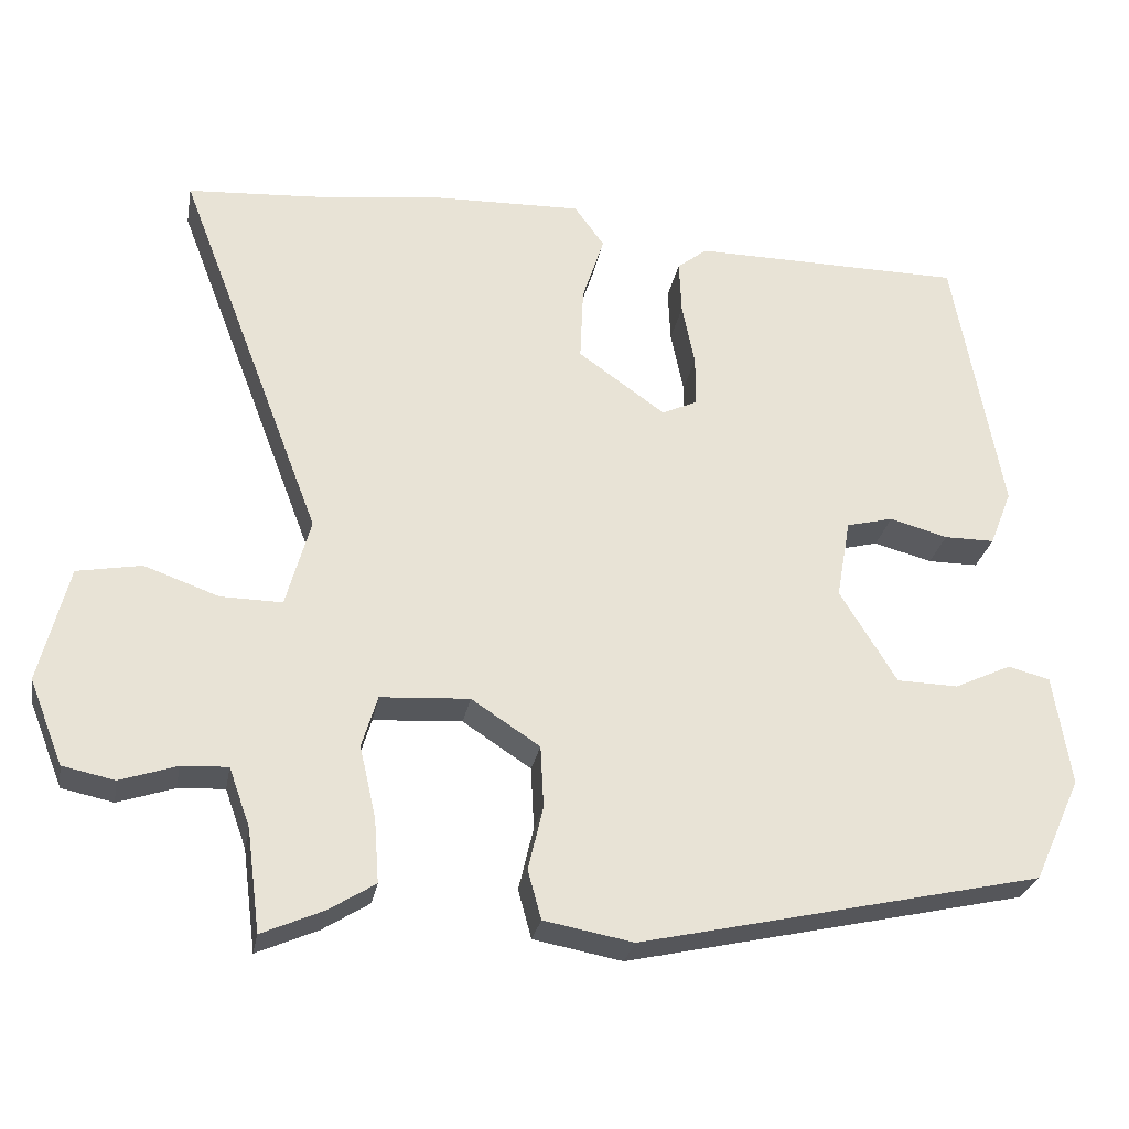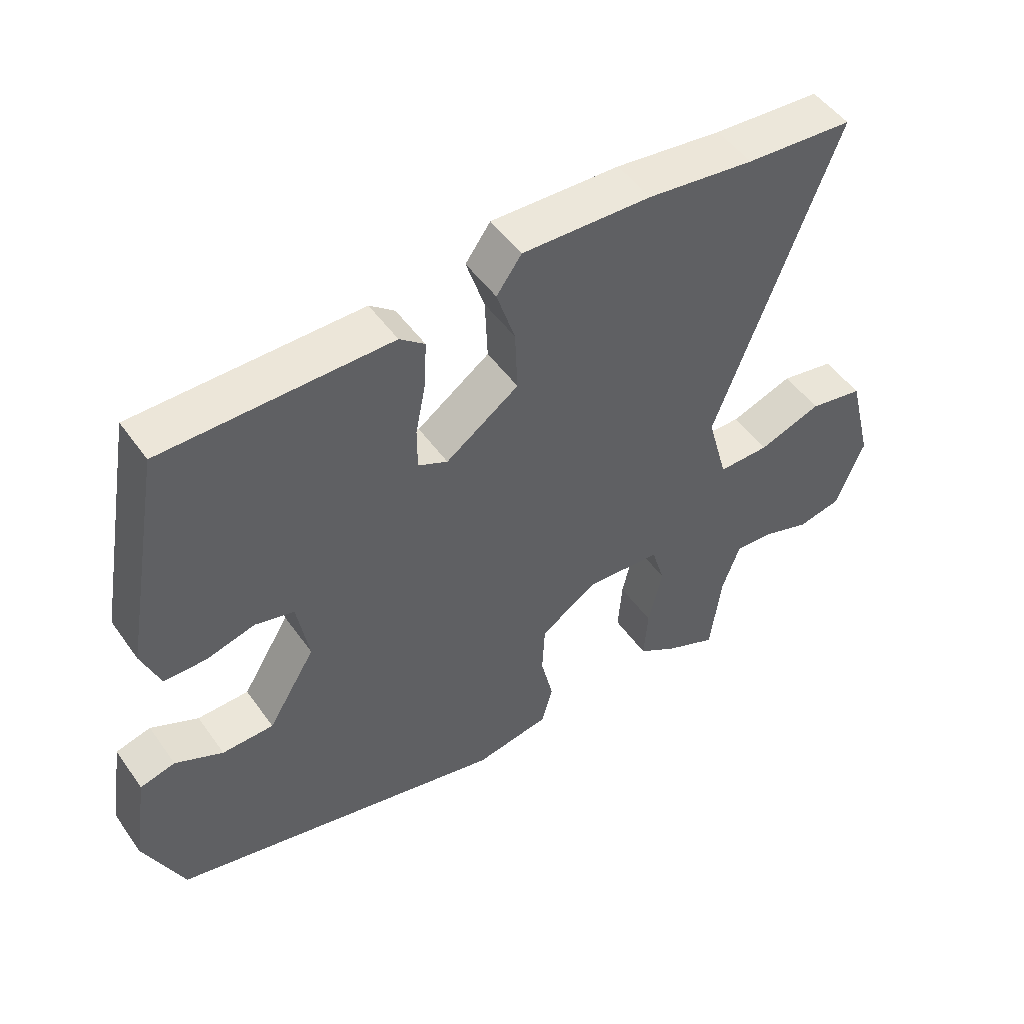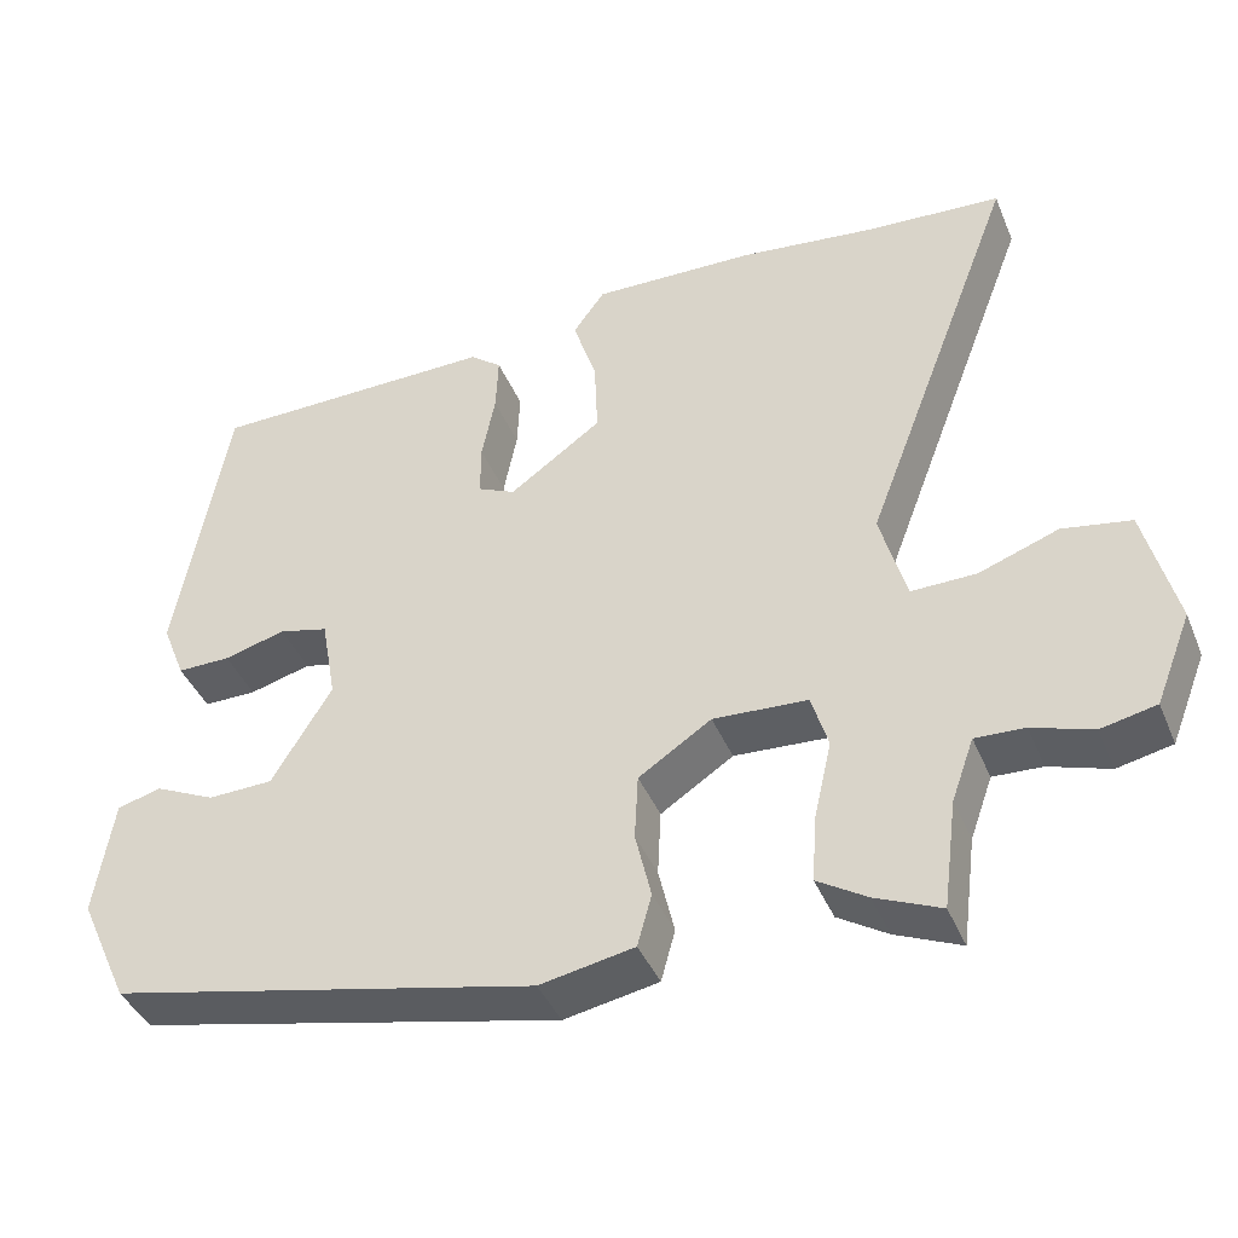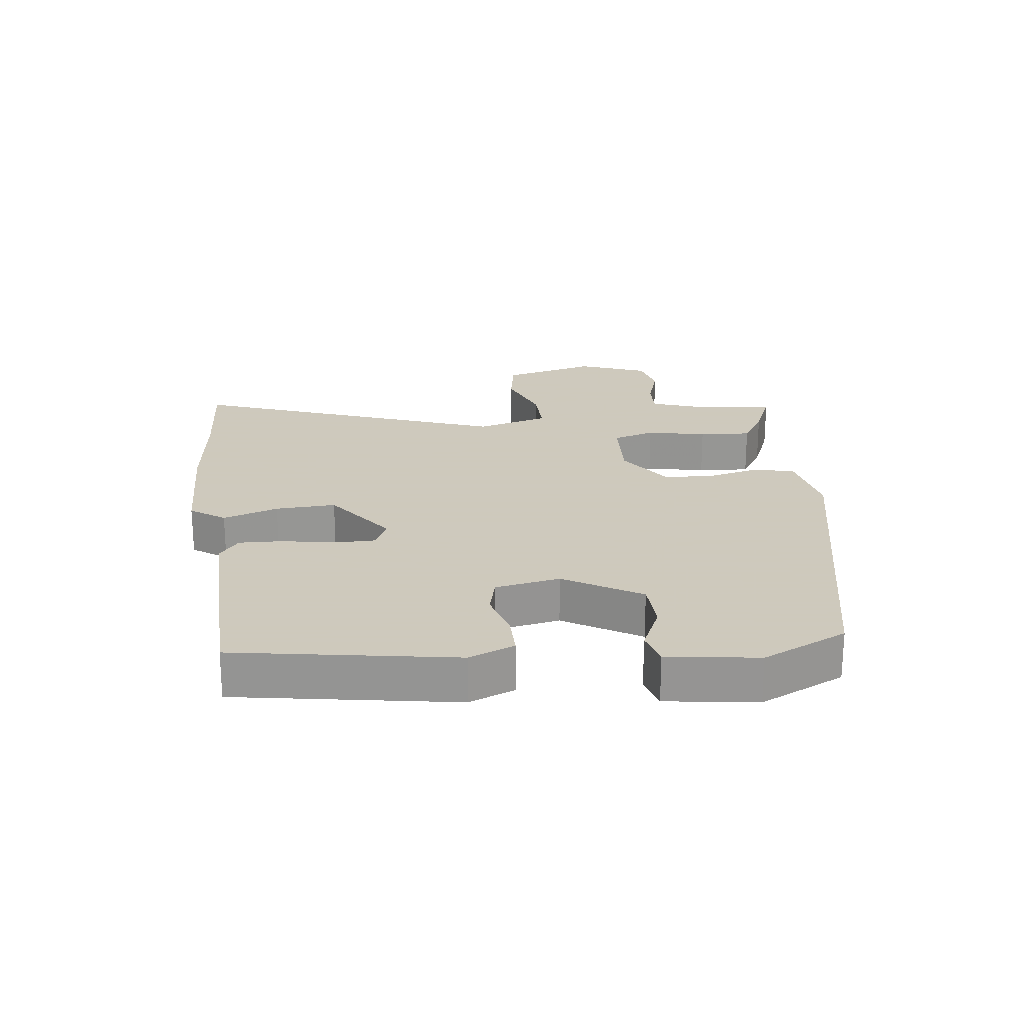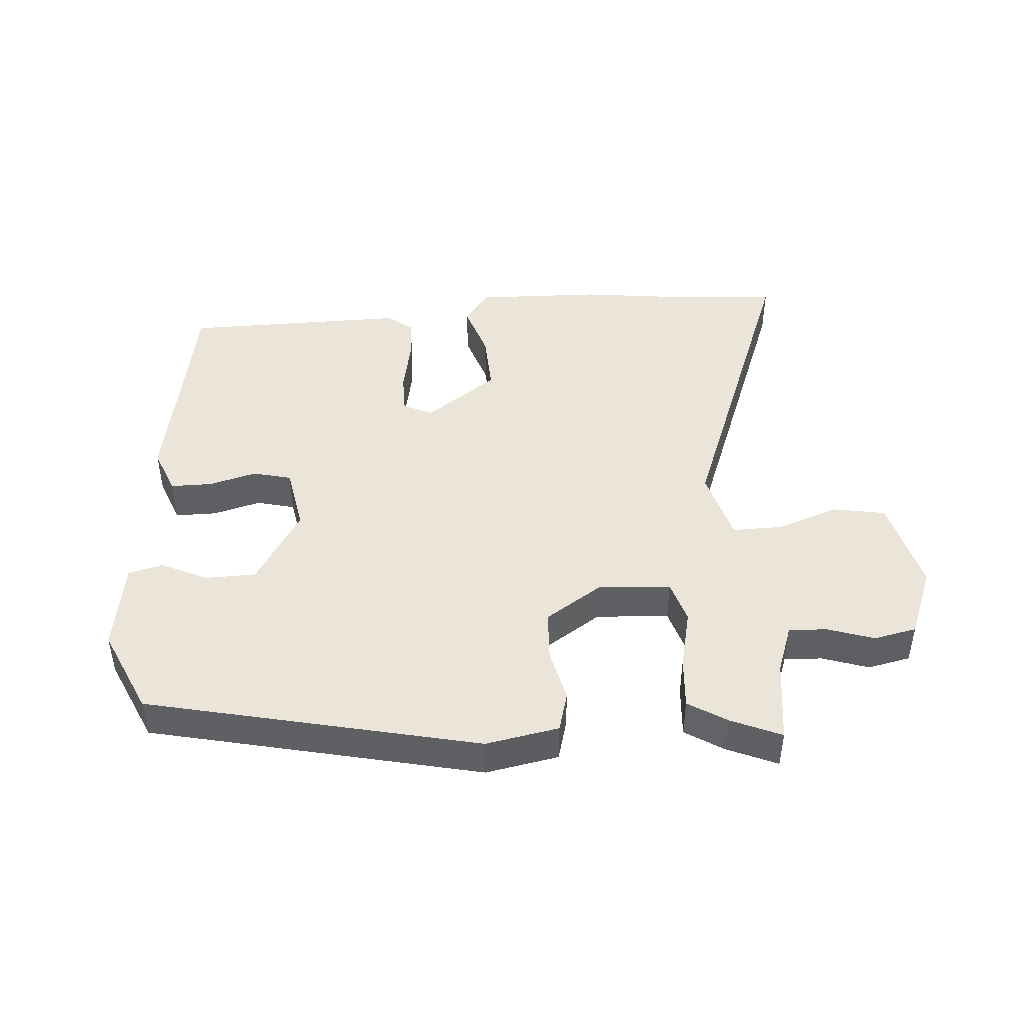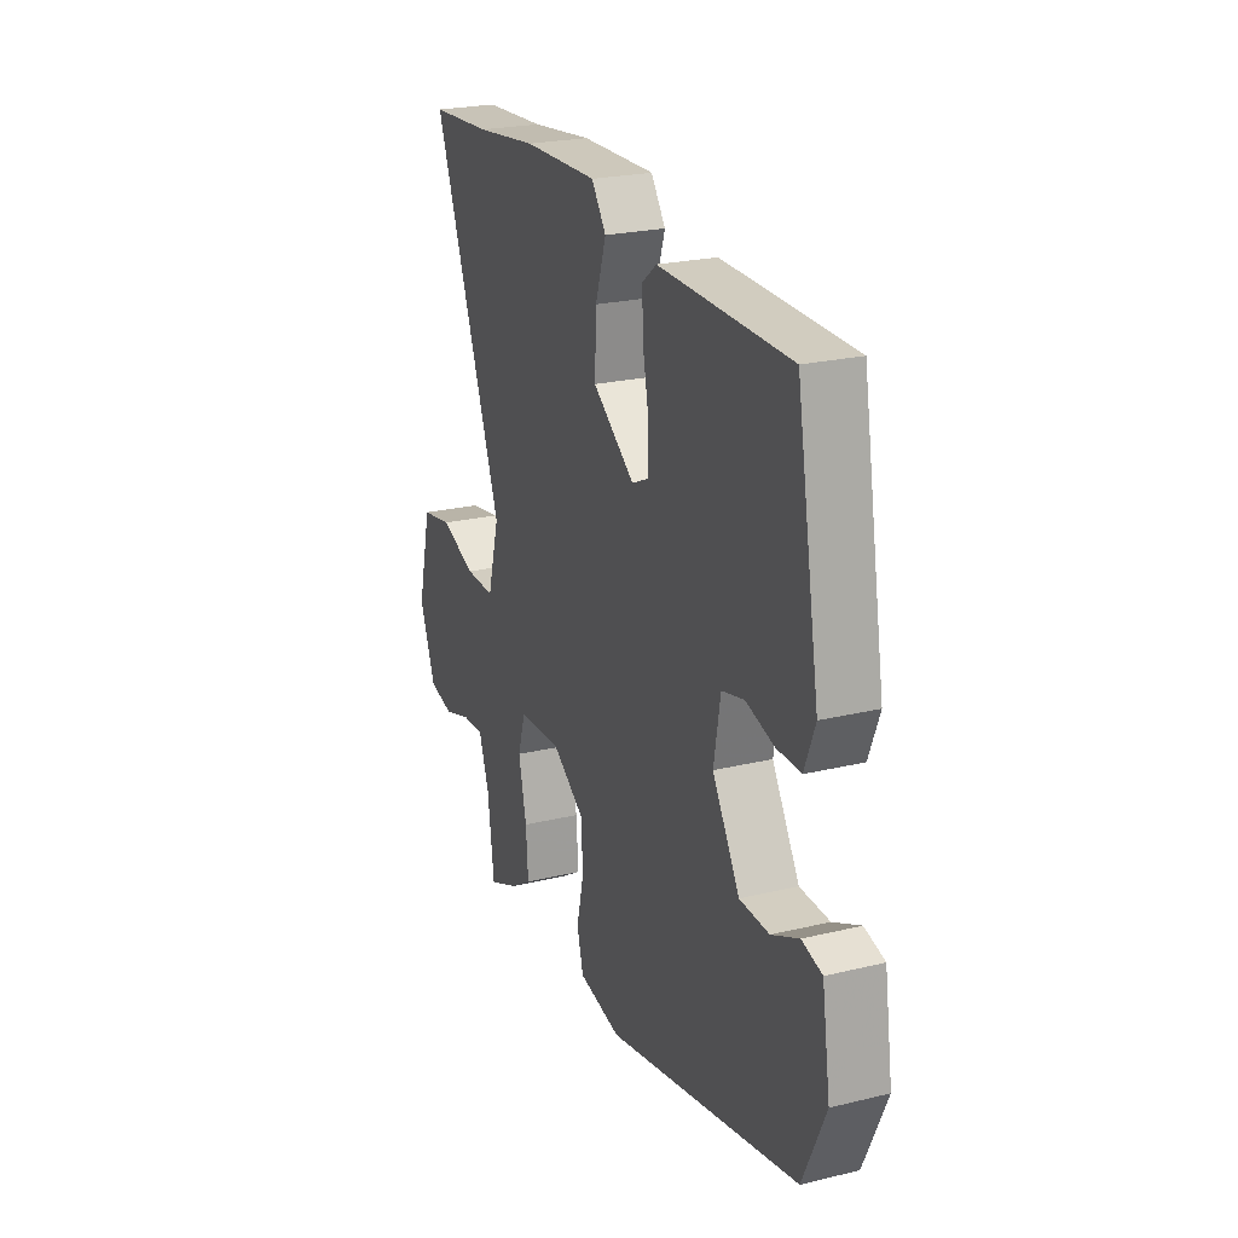
<metadata>
{"format":"obj","ext":"obj","renderer":"f3d","projection":"perspective","resolution":1024,"background":"white","views":[{"elev":-27.4,"azim":-10.3,"up":"+Z"},{"elev":49.7,"azim":146.0,"up":"+Z"},{"elev":-41.3,"azim":-158.5,"up":"+Z"},{"elev":22.6,"azim":82.5,"up":"+Y"},{"elev":45.2,"azim":175.7,"up":"+Y"},{"elev":23.6,"azim":68.0,"up":"+Z"}]}
</metadata>
<code>
v 0.411 0.07 0.478
v 0.472 0.07 0.137
v 0.444 0.07 0.066
v 0.38 0.07 0.066
v 0.306 0.07 0.086
v 0.247 0.07 0.071
v 0.229 0.07 -0.03
v 0.301 0.07 -0.148
v 0.379 0.07 -0.15
v 0.451 0.07 -0.116
v 0.504 0.07 -0.13
v 0.526 0.07 -0.271
v 0.466 0.07 -0.403
v -0.045 0.07 -0.518
v -0.158 0.07 -0.497
v -0.175 0.07 -0.435
v -0.156 0.07 -0.354
v -0.16 0.07 -0.275
v -0.247 0.07 -0.218
v -0.36 0.07 -0.225
v -0.38 0.07 -0.291
v -0.359 0.07 -0.383
v -0.353 0.07 -0.464
v -0.412 0.07 -0.501
v -0.49 0.07 -0.535
v -0.507 0.07 -0.405
v -0.534 0.07 -0.33
v -0.593 0.07 -0.333
v -0.665 0.07 -0.357
v -0.731 0.07 -0.343
v -0.774 0.07 -0.235
v -0.737 0.07 -0.087
v -0.655 0.07 -0.072
v -0.56 0.07 -0.106
v -0.482 0.07 -0.107
v -0.451 0.07 0.006
v -0.636 0.07 0.491
v -0.473 0.07 0.502
v -0.311 0.07 0.522
v -0.115 0.07 0.528
v -0.077 0.07 0.475
v -0.105 0.07 0.389
v -0.109 0.07 0.295
v 0.002 0.07 0.216
v 0.047 0.07 0.237
v 0.047 0.07 0.301
v 0.031 0.07 0.382
v 0.028 0.07 0.451
v 0.066 0.07 0.481
v 0.411 0 0.478
v 0.472 0 0.137
v 0.444 0 0.066
v 0.38 0 0.066
v 0.306 0 0.086
v 0.247 0 0.071
v 0.229 0 -0.03
v 0.301 0 -0.148
v 0.379 0 -0.15
v 0.451 0 -0.116
v 0.504 0 -0.13
v 0.526 0 -0.271
v 0.466 0 -0.403
v -0.045 0 -0.518
v -0.158 0 -0.497
v -0.175 0 -0.435
v -0.156 0 -0.354
v -0.16 0 -0.275
v -0.247 0 -0.218
v -0.36 0 -0.225
v -0.38 0 -0.291
v -0.359 0 -0.383
v -0.353 0 -0.464
v -0.412 0 -0.501
v -0.49 0 -0.535
v -0.507 0 -0.405
v -0.534 0 -0.33
v -0.593 0 -0.333
v -0.665 0 -0.357
v -0.731 0 -0.343
v -0.774 0 -0.235
v -0.737 0 -0.087
v -0.655 0 -0.072
v -0.56 0 -0.106
v -0.482 0 -0.107
v -0.451 0 0.006
v -0.636 0 0.491
v -0.473 0 0.502
v -0.311 0 0.522
v -0.115 0 0.528
v -0.077 0 0.475
v -0.105 0 0.389
v -0.109 0 0.295
v 0.002 0 0.216
v 0.047 0 0.237
v 0.047 0 0.301
v 0.031 0 0.382
v 0.028 0 0.451
v 0.066 0 0.481
f 3 4 5
f 2 3 5
f 1 2 5
f 49 1 5
f 48 49 5
f 47 48 5
f 46 47 5
f 45 46 5 6
f 44 45 6 7
f 43 44 7 8
f 40 41 42
f 39 40 42
f 38 39 42
f 38 42 43
f 37 38 43
f 36 37 43
f 35 36 43 8
f 32 33 34
f 31 32 34
f 30 31 34
f 29 30 34
f 28 29 34
f 27 28 34 35
f 26 27 35
f 25 26 35
f 24 25 35
f 23 24 35
f 22 23 35
f 21 22 35
f 20 21 35
f 19 20 35 8
f 15 16 17
f 14 15 17
f 13 14 17
f 12 13 17
f 11 12 17
f 11 17 18
f 9 10 11
f 9 11 18
f 8 9 18 19
f 54 53 52
f 54 52 51
f 54 51 50
f 54 50 98
f 54 98 97
f 54 97 96
f 54 96 95
f 55 54 95 94
f 56 55 94 93
f 57 56 93 92
f 91 90 89
f 91 89 88
f 91 88 87
f 92 91 87
f 92 87 86
f 92 86 85
f 57 92 85 84
f 83 82 81
f 83 81 80
f 83 80 79
f 83 79 78
f 83 78 77
f 84 83 77 76
f 84 76 75
f 84 75 74
f 84 74 73
f 84 73 72
f 84 72 71
f 84 71 70
f 84 70 69
f 57 84 69 68
f 66 65 64
f 66 64 63
f 66 63 62
f 66 62 61
f 66 61 60
f 67 66 60
f 60 59 58
f 67 60 58
f 68 67 58 57
f 1 50 51 2
f 2 51 52 3
f 3 52 53 4
f 4 53 54 5
f 5 54 55 6
f 6 55 56 7
f 7 56 57 8
f 8 57 58 9
f 9 58 59 10
f 10 59 60 11
f 11 60 61 12
f 12 61 62 13
f 13 62 63 14
f 14 63 64 15
f 15 64 65 16
f 16 65 66 17
f 17 66 67 18
f 18 67 68 19
f 19 68 69 20
f 20 69 70 21
f 21 70 71 22
f 22 71 72 23
f 23 72 73 24
f 24 73 74 25
f 25 74 75 26
f 26 75 76 27
f 27 76 77 28
f 28 77 78 29
f 29 78 79 30
f 30 79 80 31
f 31 80 81 32
f 32 81 82 33
f 33 82 83 34
f 34 83 84 35
f 35 84 85 36
f 36 85 86 37
f 37 86 87 38
f 38 87 88 39
f 39 88 89 40
f 40 89 90 41
f 41 90 91 42
f 42 91 92 43
f 43 92 93 44
f 44 93 94 45
f 45 94 95 46
f 46 95 96 47
f 47 96 97 48
f 48 97 98 49
f 49 98 50 1

</code>
